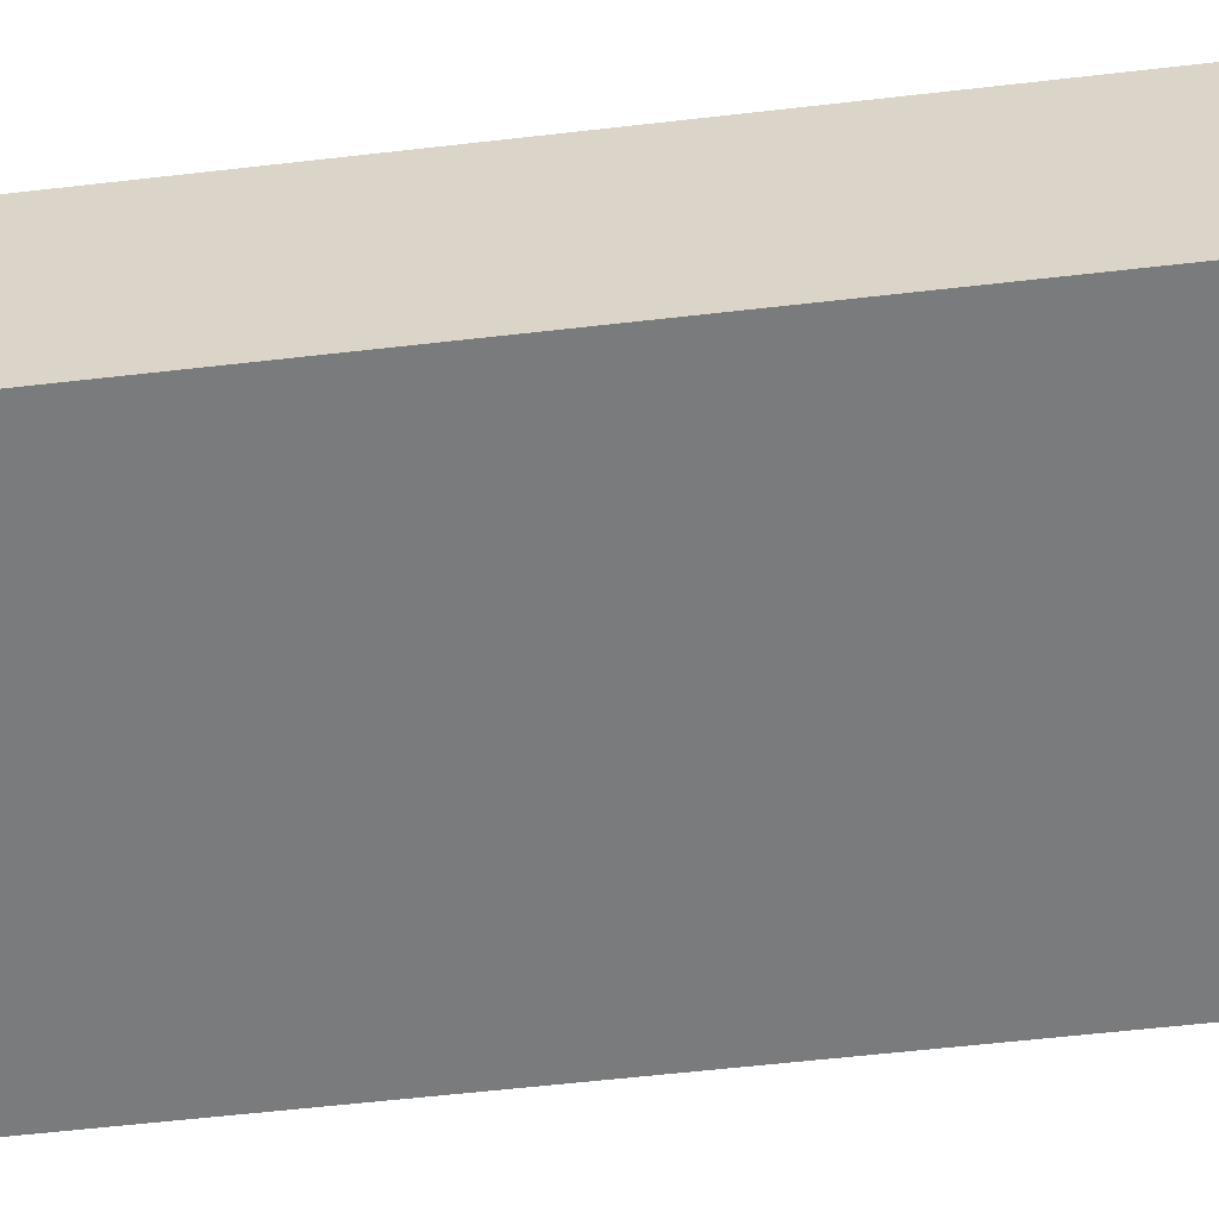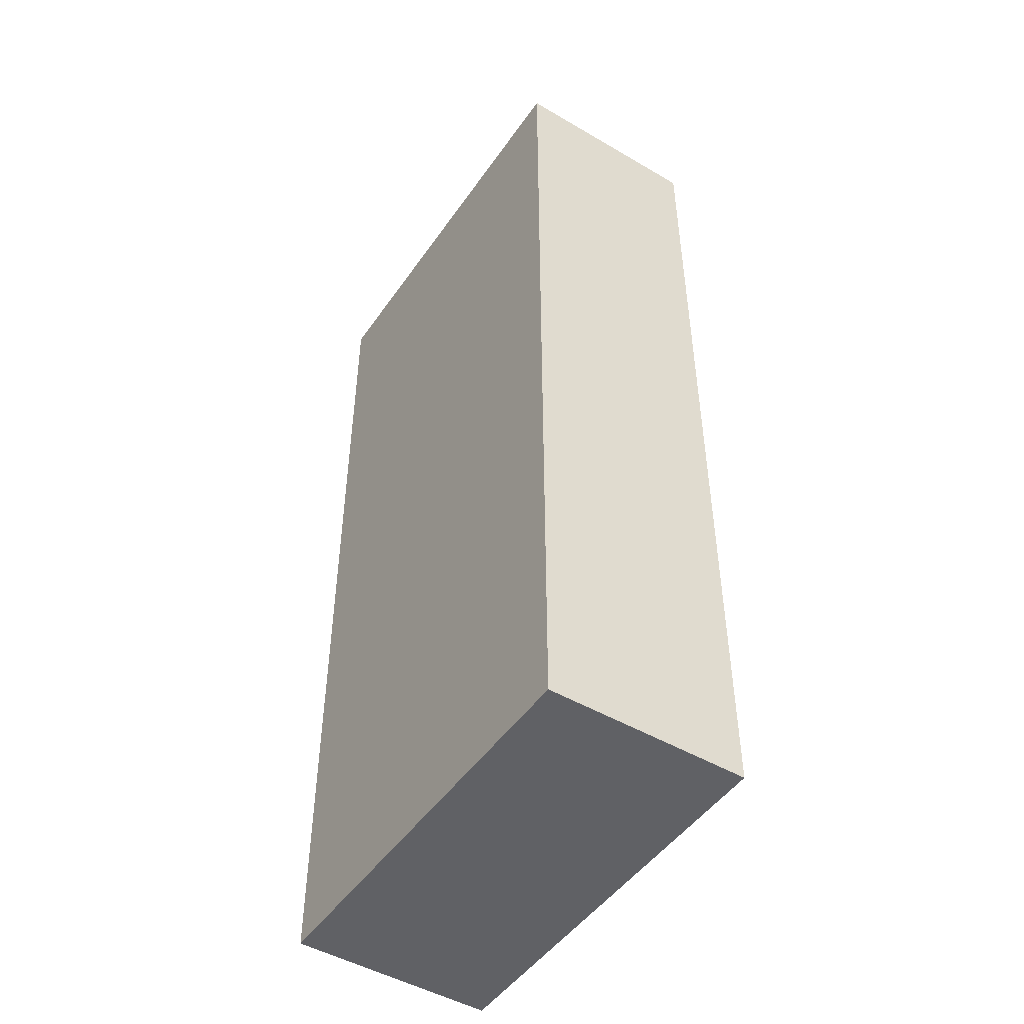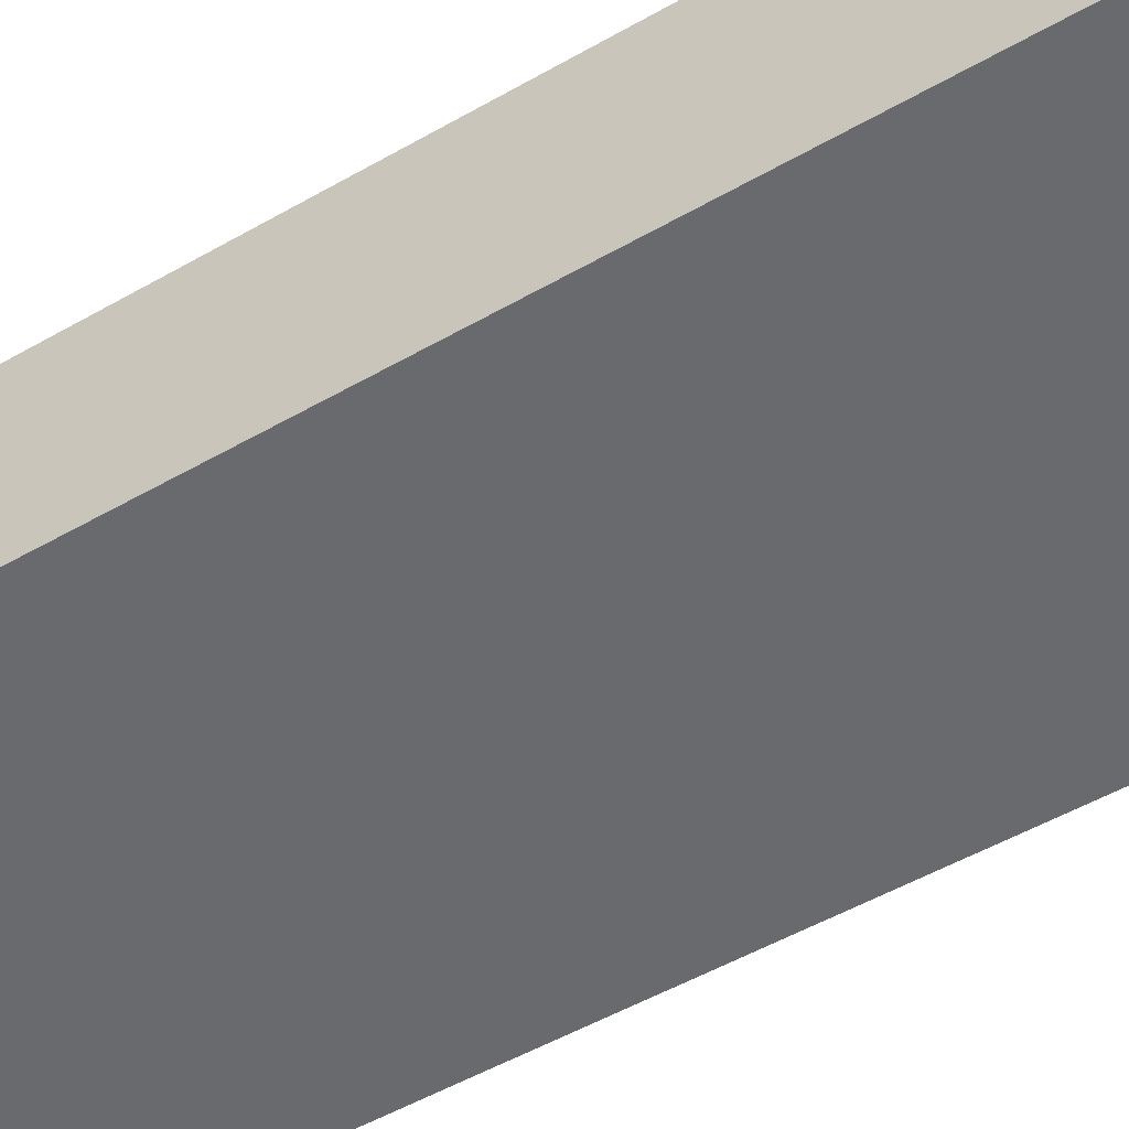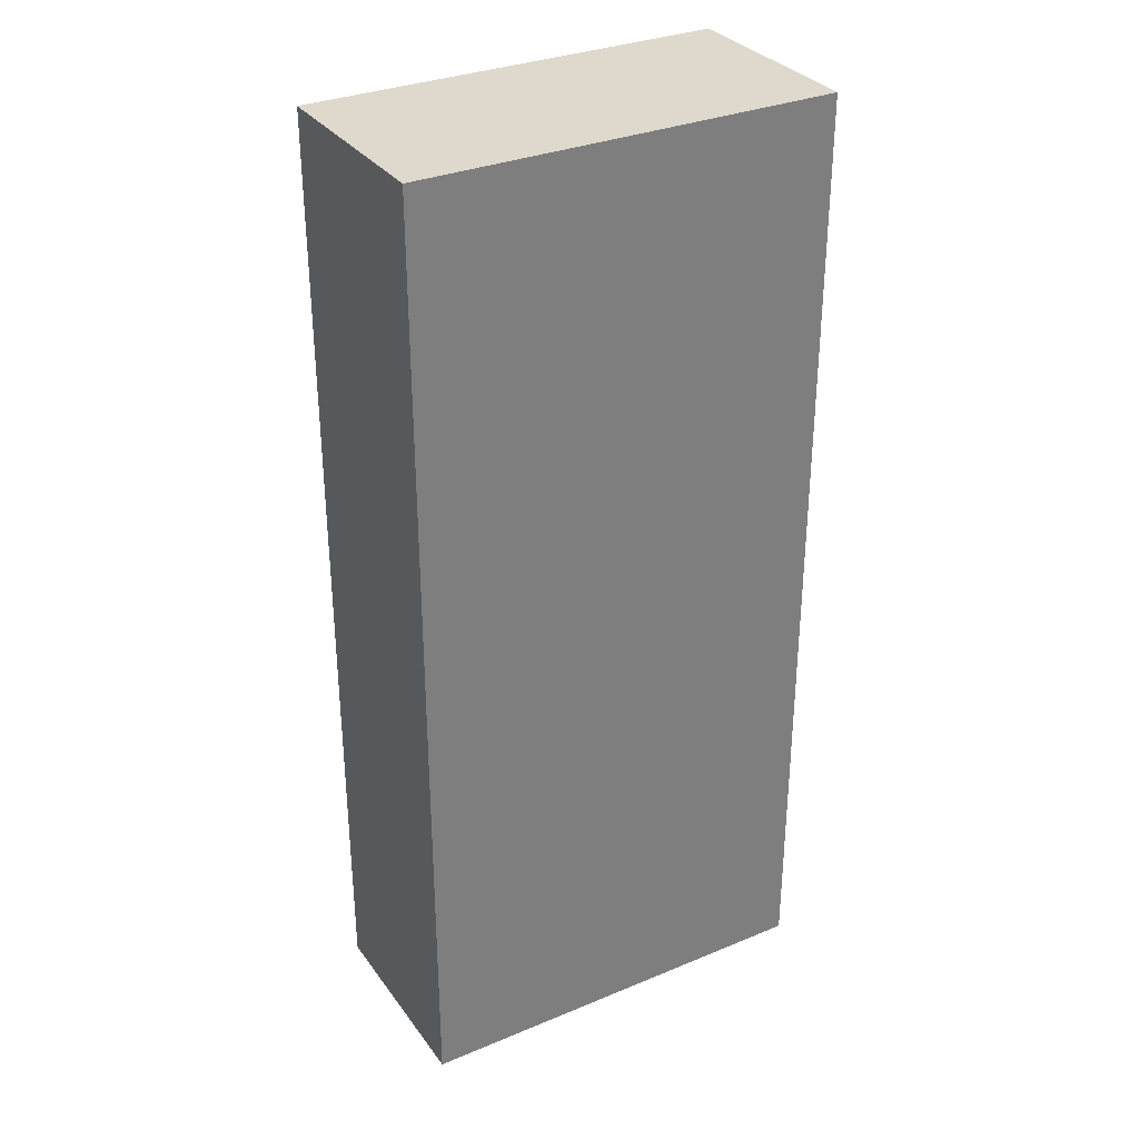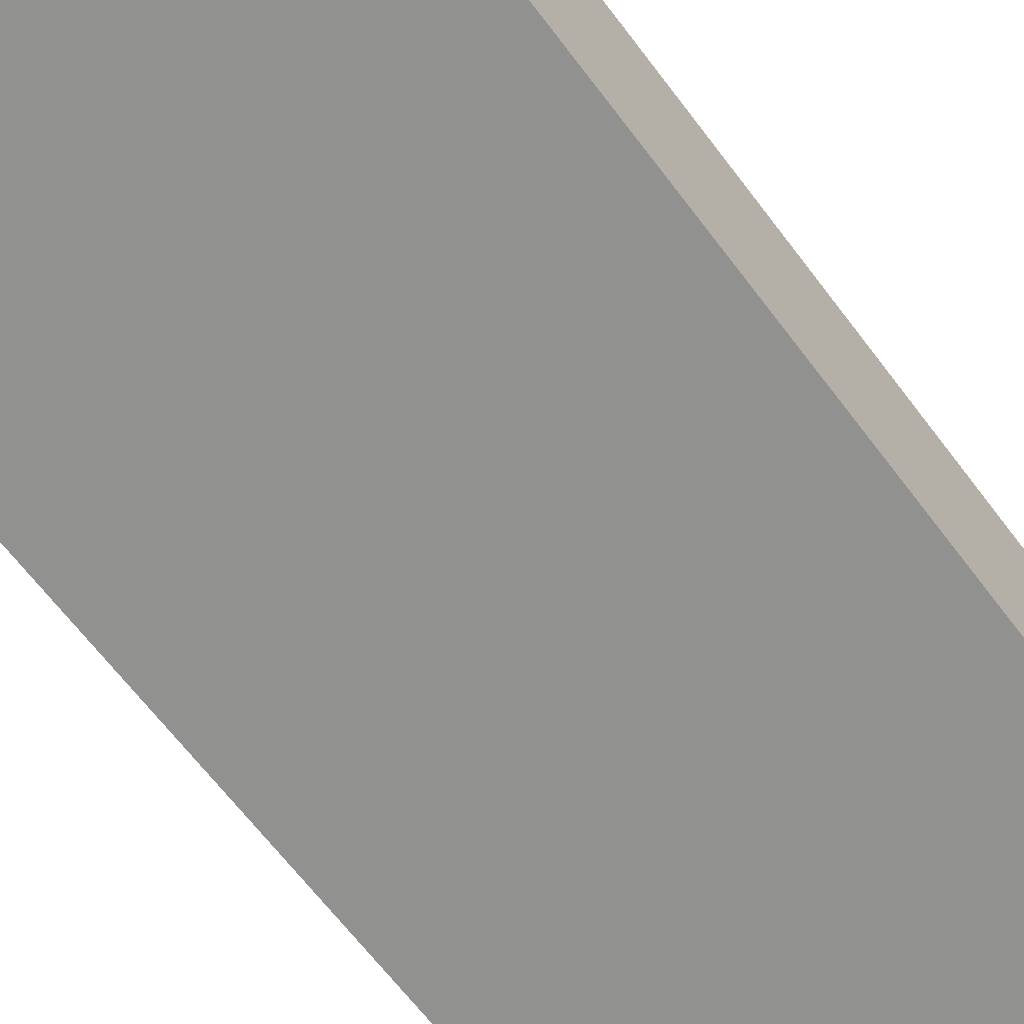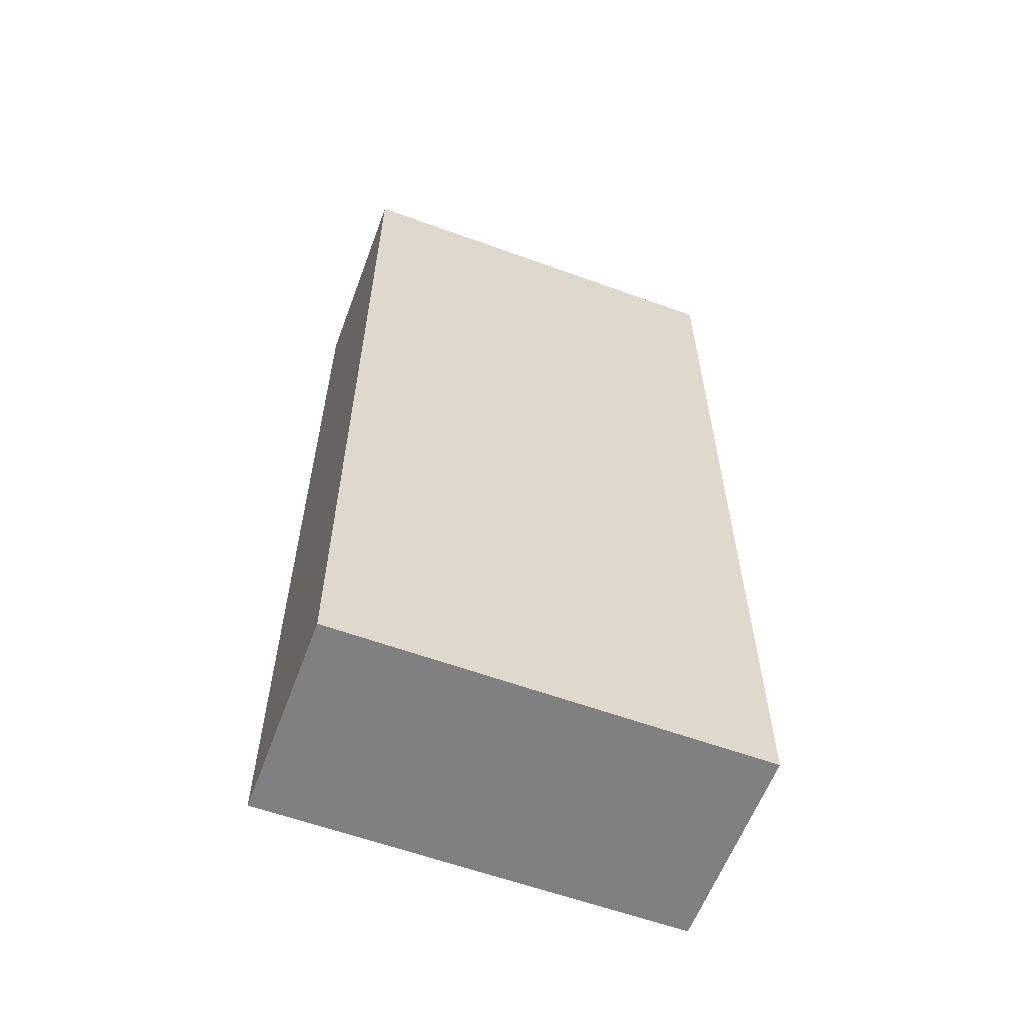
<metadata>
{"format":"obj","ext":"obj","renderer":"f3d","projection":"perspective","resolution":1024,"background":"white","views":[{"elev":-58.3,"azim":96.8,"up":"+Z"},{"elev":-48.3,"azim":56.8,"up":"+Y"},{"elev":-53.1,"azim":121.4,"up":"+Z"},{"elev":32.2,"azim":-30.1,"up":"+Y"},{"elev":-65.9,"azim":-142.9,"up":"+Z"},{"elev":-60.1,"azim":-20.4,"up":"+Y"}]}
</metadata>
<code>
g Körper2
v -0.02 0.01647 0.085
v -0.02 0.04 0.085
v -0.009682 0.04 0.085
v -0.009682 0.01647 0.085
v -0.02 0.01647 0.09
v -0.02 0.04 0.09
v -0.009682 0.04 0.09
v -0.009682 0.01647 0.09
f 2 3 1
f 1 3 4
f 2 1 6
f 6 1 5
f 3 2 7
f 7 2 6
f 4 3 8
f 8 3 7
f 1 4 5
f 5 4 8
f 5 8 6
f 6 8 7

</code>
